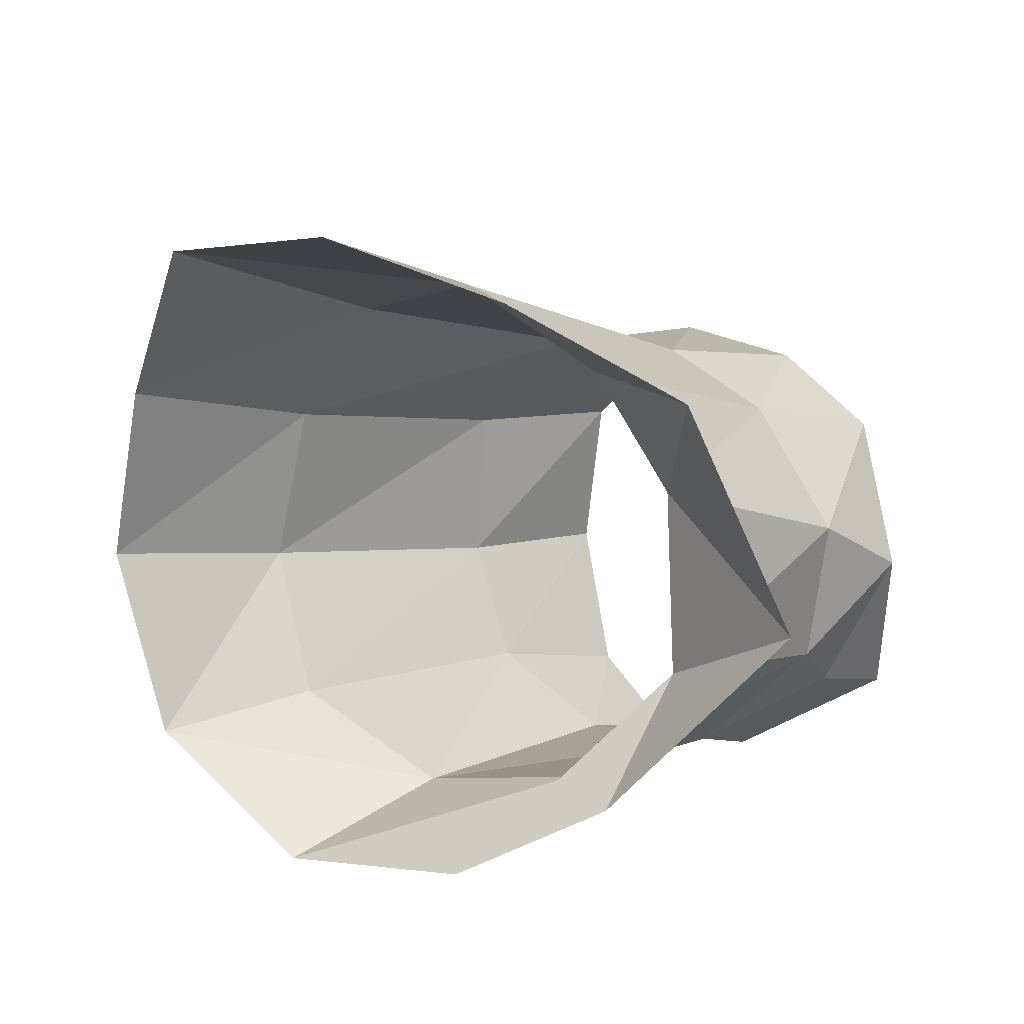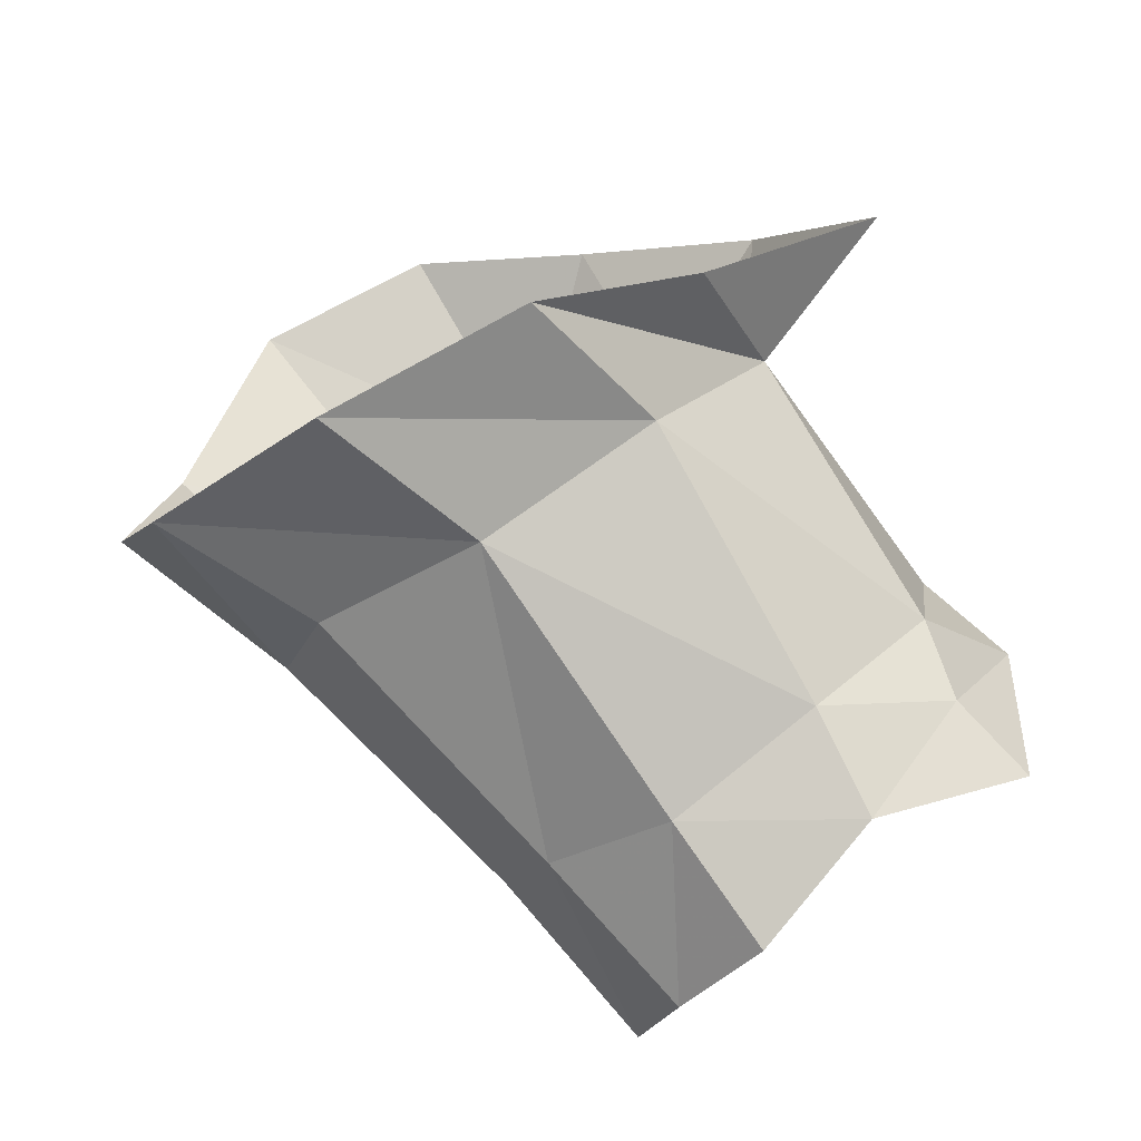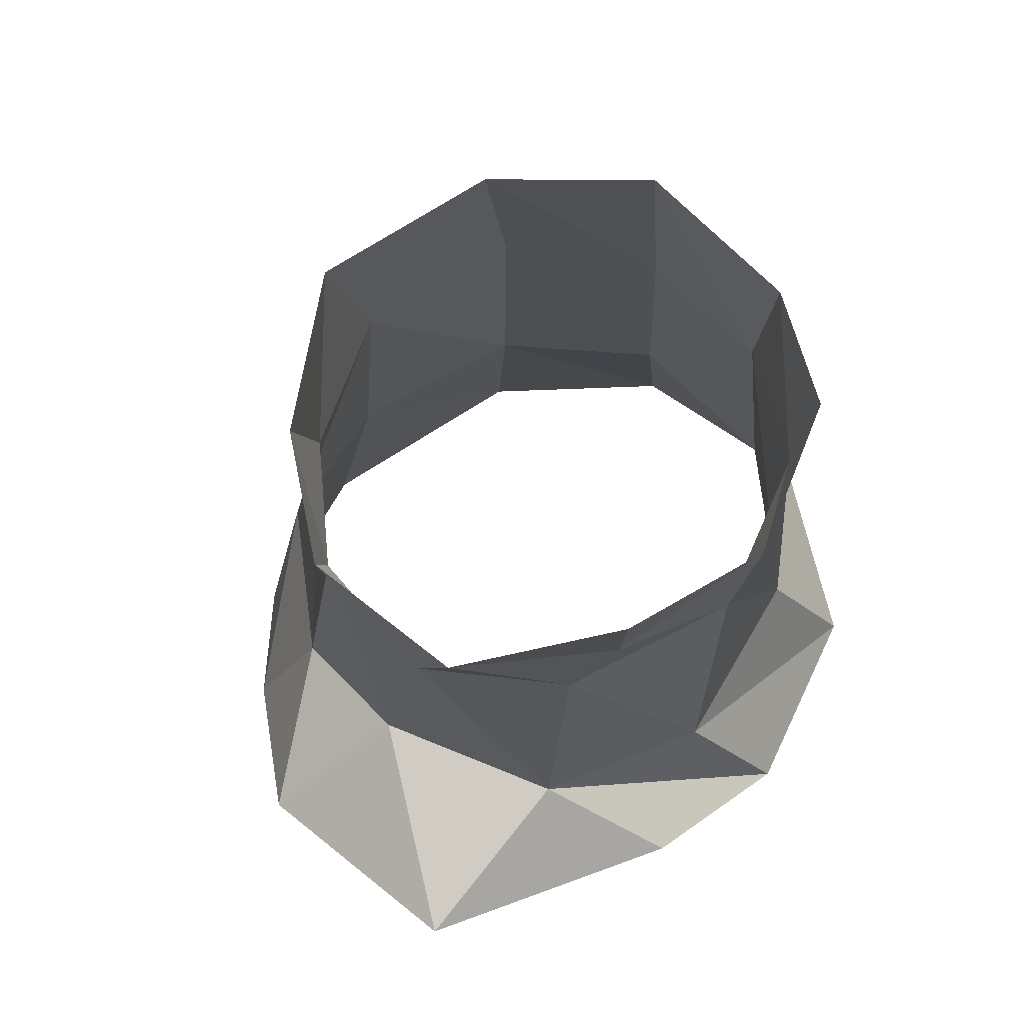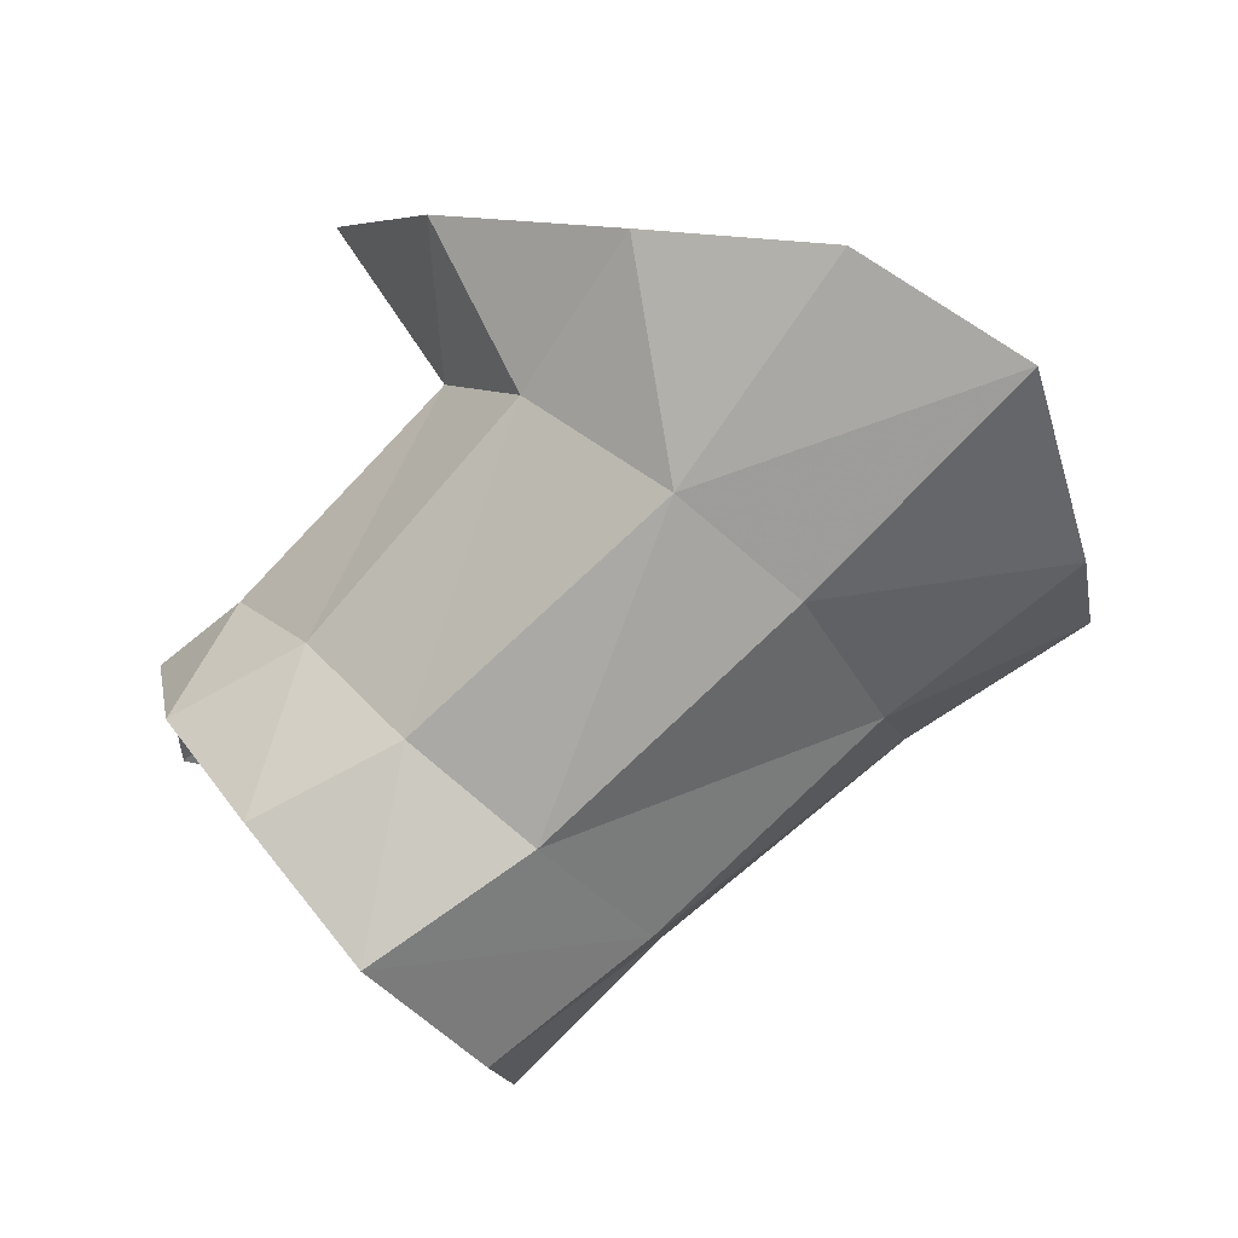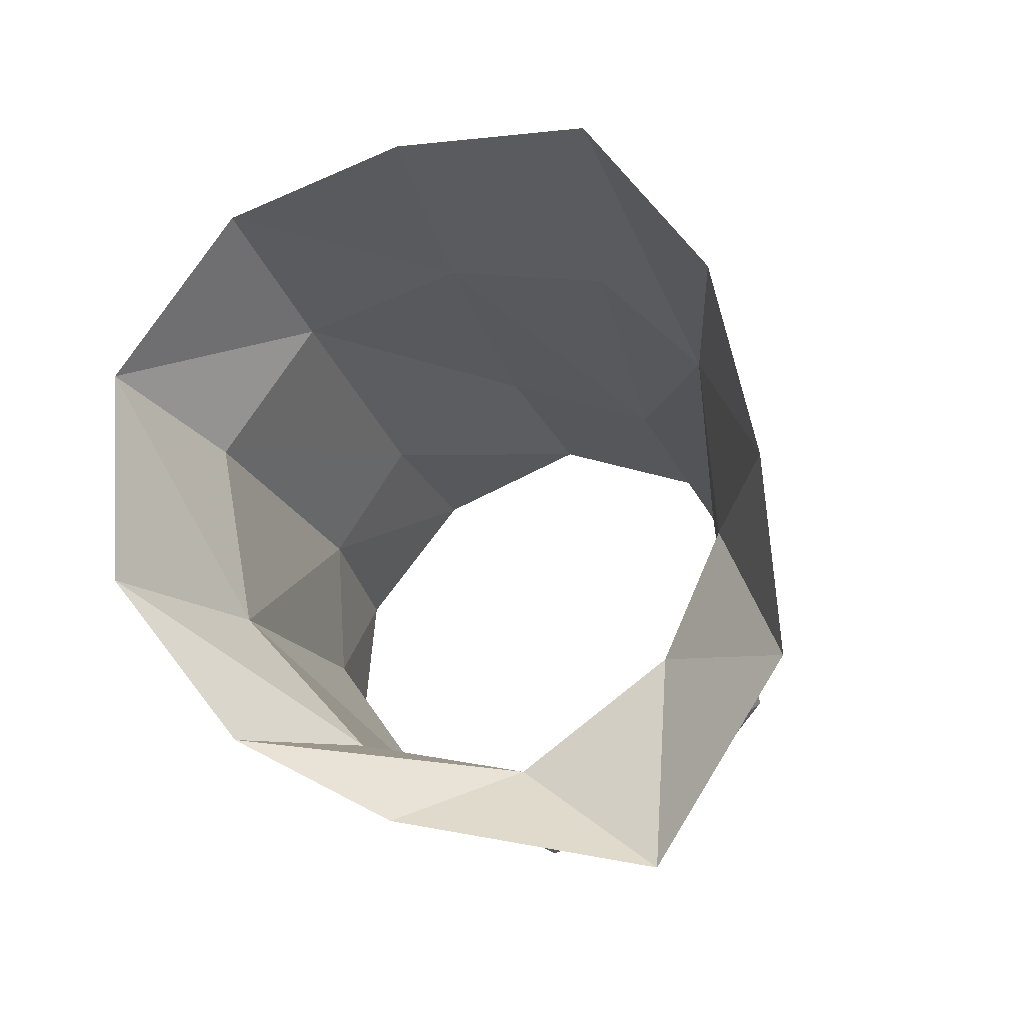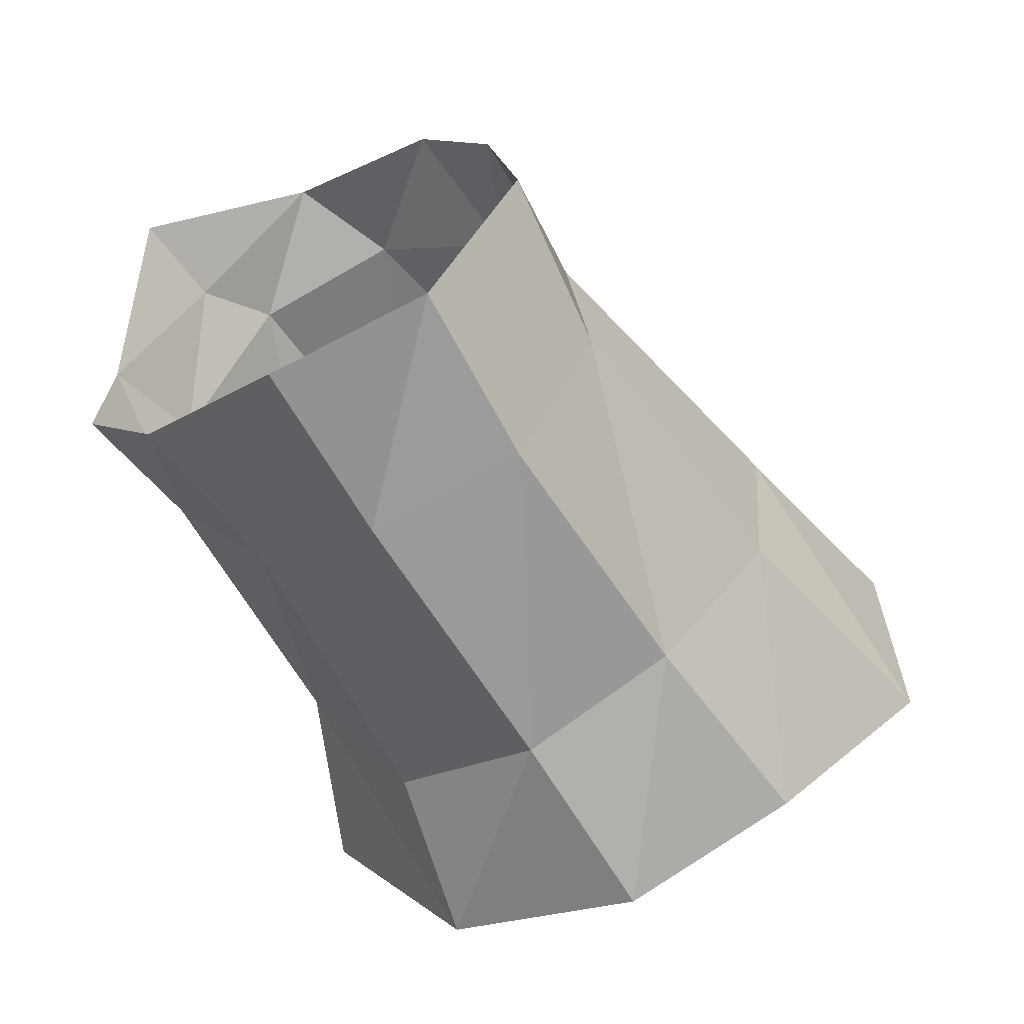
<metadata>
{"format":"obj","ext":"obj","renderer":"f3d","projection":"perspective","resolution":1024,"background":"white","views":[{"elev":21.2,"azim":173.9,"up":"+Y"},{"elev":-73.4,"azim":169.7,"up":"+Y"},{"elev":17.6,"azim":-72.5,"up":"+Z"},{"elev":77.3,"azim":-5.6,"up":"+Y"},{"elev":-60.4,"azim":125.4,"up":"+Z"},{"elev":79.2,"azim":67.3,"up":"+Z"}]}
</metadata>
<code>
v -0.01989 0.000798 -0.01143
v -0.01267 0.009767 -0.000411
v -0.007913 0.01461 -0.005083
v -0.01565 0.0106 -0.007912
v -0.01575 0.00456 -0.002765
v -0.007218 0.01266 0.004901
v -7.6e-05 0.0172 -0.002695
v 0.00222 -0.01422 -0.001828
v -0.005014 -0.01249 0.002514
v -0.01127 -0.009853 -0.003104
v -0.00531 -0.01238 -0.007509
v 0.008388 -0.01024 0.004762
v 0.000997 -0.009865 0.007963
v 0.000683 0.003743 0.01266
v 0.002279 -0.003808 0.01231
v 0.01051 -0.001914 0.008414
v 0.009056 0.006796 0.007758
v -0.0121 -0.008517 -0.009214
v -0.01582 -0.003675 -0.005072
v 0.00665 0.01546 0.002088
v -0.002601 0.01038 0.009078
v -0.01847 0.006744 0.01223
v -0.02219 0.004971 0.007577
v -0.0197 -0.01313 0.006747
v -0.0244 -0.007208 0.004021
v -0.01468 -0.01473 0.01216
v -0.008889 -0.006851 0.01942
v -0.01022 -0.01193 0.01604
v -0.02528 -0.000422 0.004329
v -0.0137 0.005906 0.01694
v -0.0094 0.000489 0.02016
v -0.021 0.005256 0.02095
v -0.01662 -0.000812 0.0247
v -0.01585 -0.008473 0.02495
v -0.01658 -0.01443 0.02042
v -0.01916 -0.01687 0.0162
v -0.02511 0.005436 0.0147
v -0.02822 0.003145 0.009779
v -0.02918 -0.00321 0.006117
v -0.0226 -0.01528 0.01039
v -0.02601 -0.009828 0.006536
v -0.02949 -0.01114 0.008864
f 3 4 2
f 2 4 5
f 7 3 6
f 6 3 2
f 9 10 8
f 8 10 11
f 13 9 12
f 12 9 8
f 15 16 14
f 14 16 17
f 1 18 19
f 16 15 12
f 12 15 13
f 7 6 20
f 20 6 21
f 20 21 17
f 17 21 14
f 6 2 22
f 22 2 23
f 19 10 25
f 25 10 24
f 10 9 24
f 24 9 26
f 15 27 13
f 13 27 28
f 5 19 29
f 29 19 25
f 21 6 30
f 30 6 22
f 2 5 23
f 23 5 29
f 31 14 30
f 30 14 21
f 13 28 9
f 9 28 26
f 27 15 31
f 31 15 14
f 30 32 31
f 31 32 33
f 31 33 27
f 27 33 34
f 27 34 28
f 28 34 35
f 28 35 26
f 26 35 36
f 30 22 32
f 32 22 37
f 22 23 37
f 37 23 38
f 23 29 38
f 38 29 39
f 24 26 40
f 40 26 36
f 29 25 39
f 39 25 41
f 40 41 24
f 24 41 25
f 40 42 41
f 41 42 39
f 4 1 5
f 5 1 19
f 18 11 19
f 19 11 10

</code>
